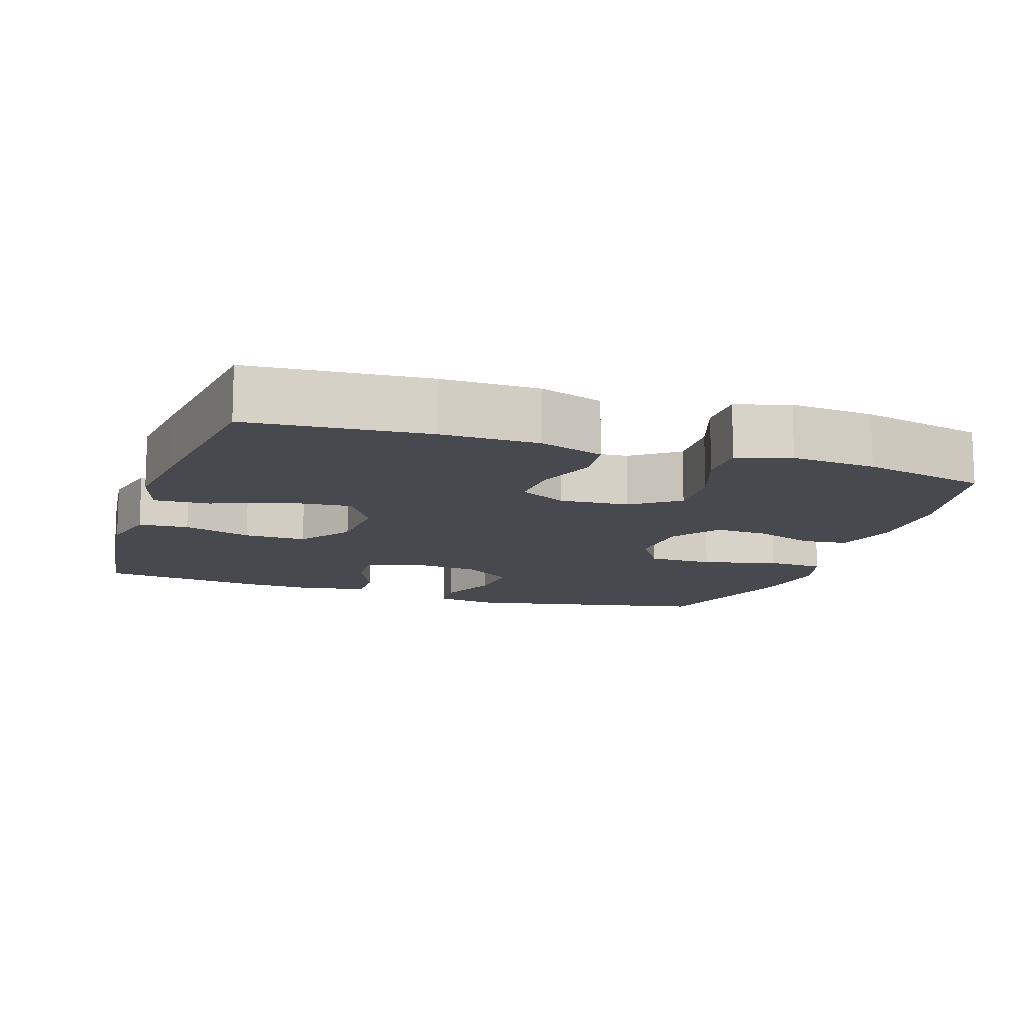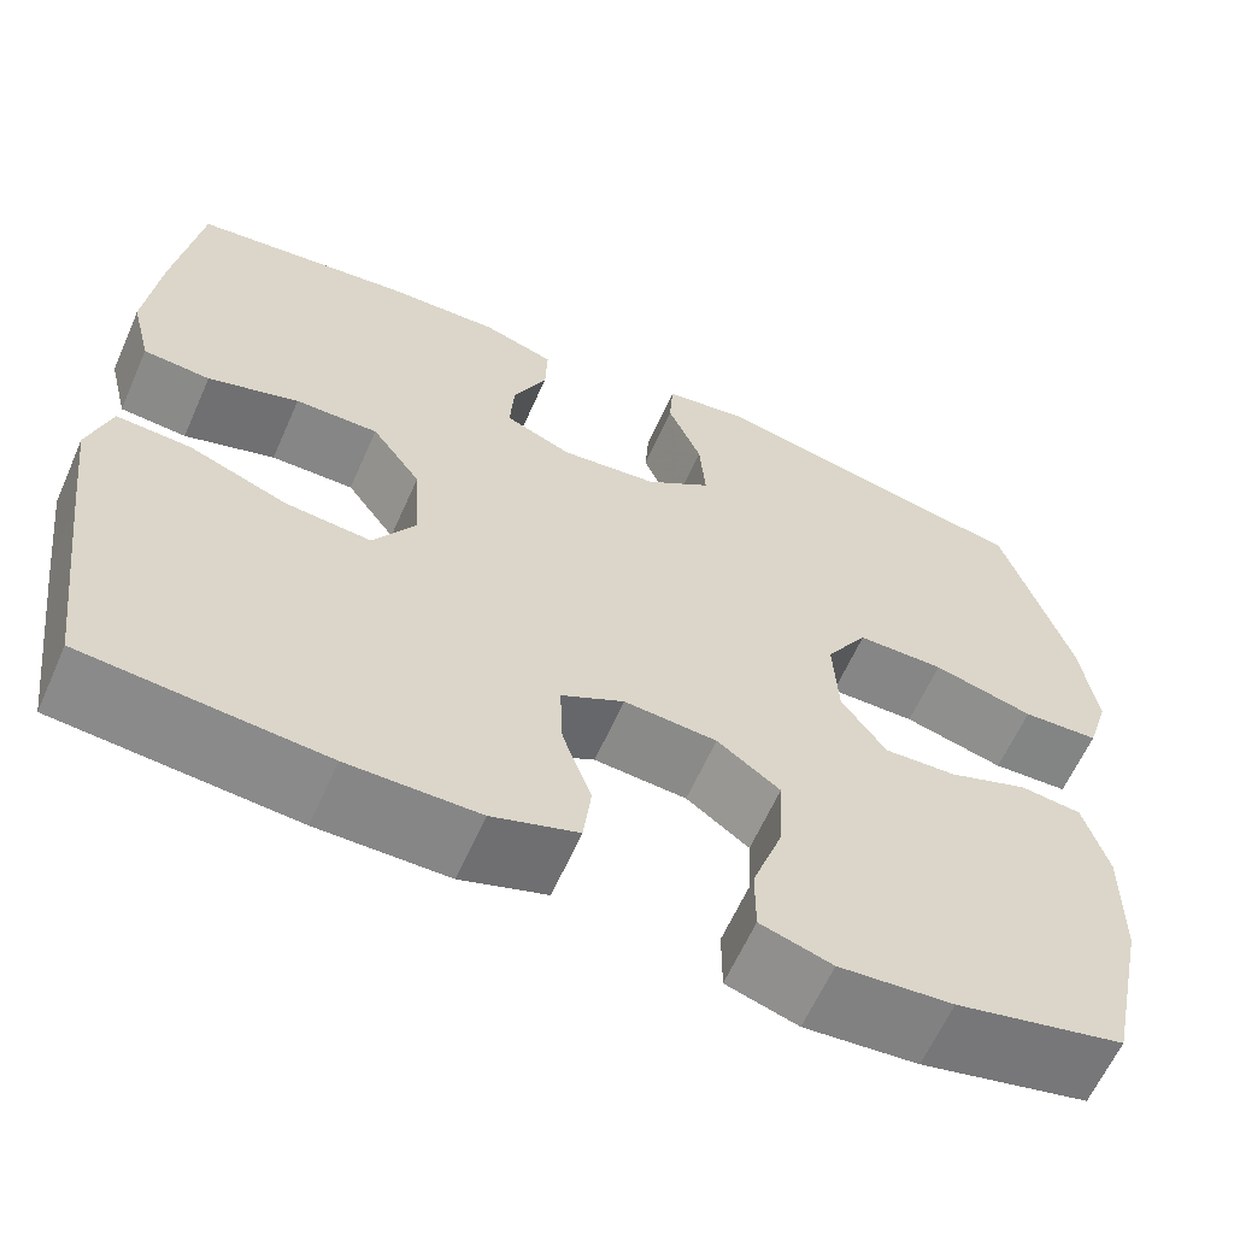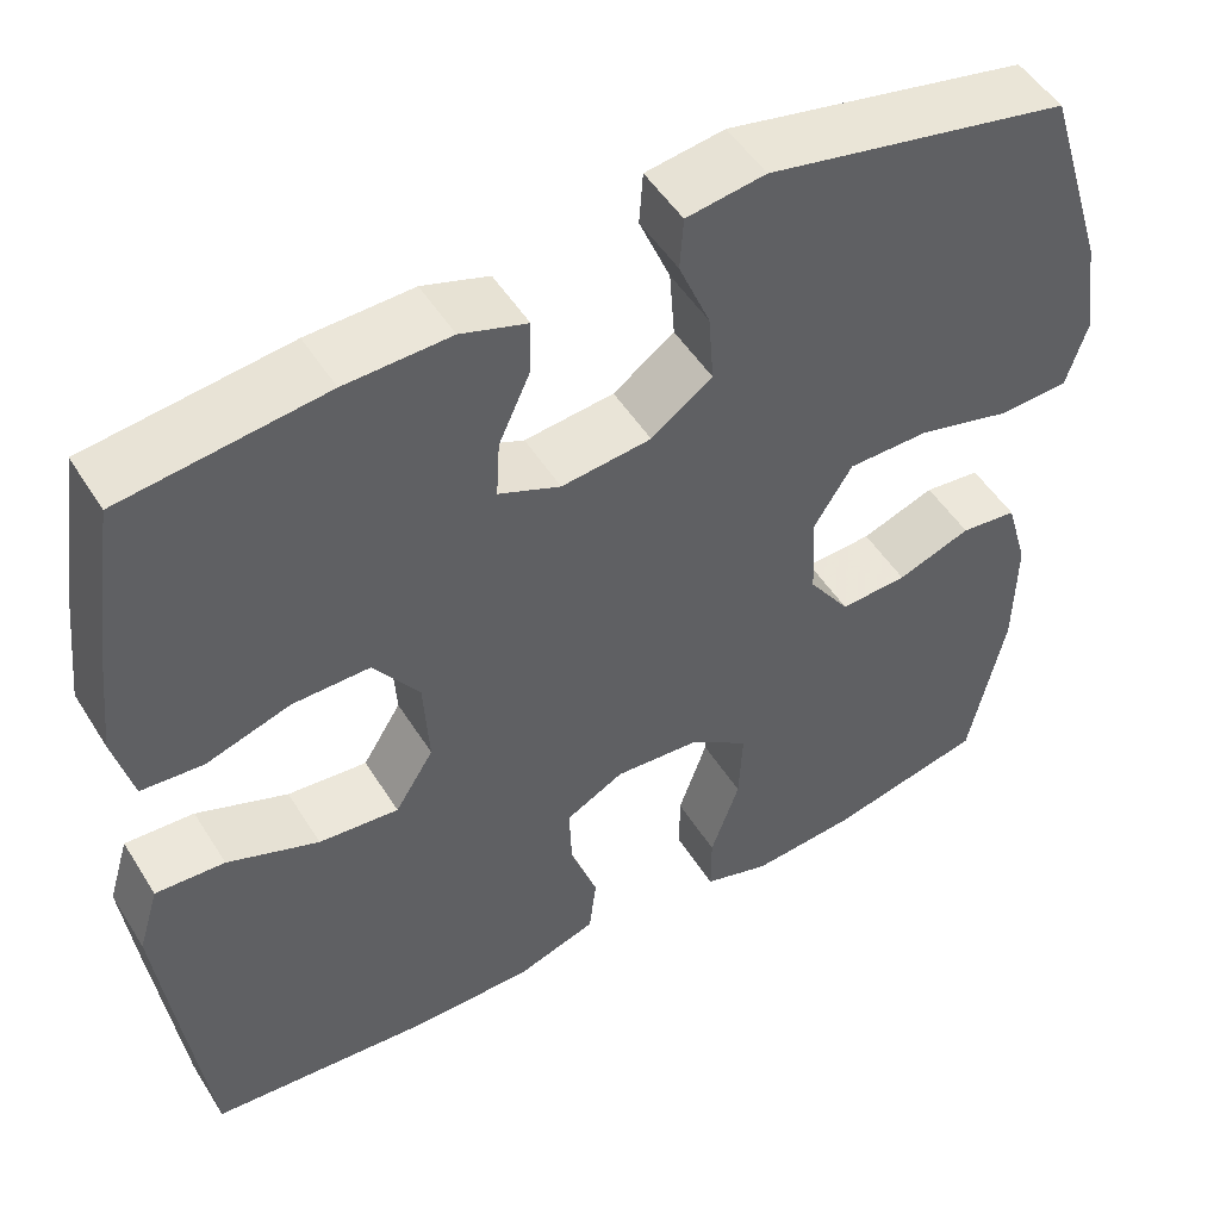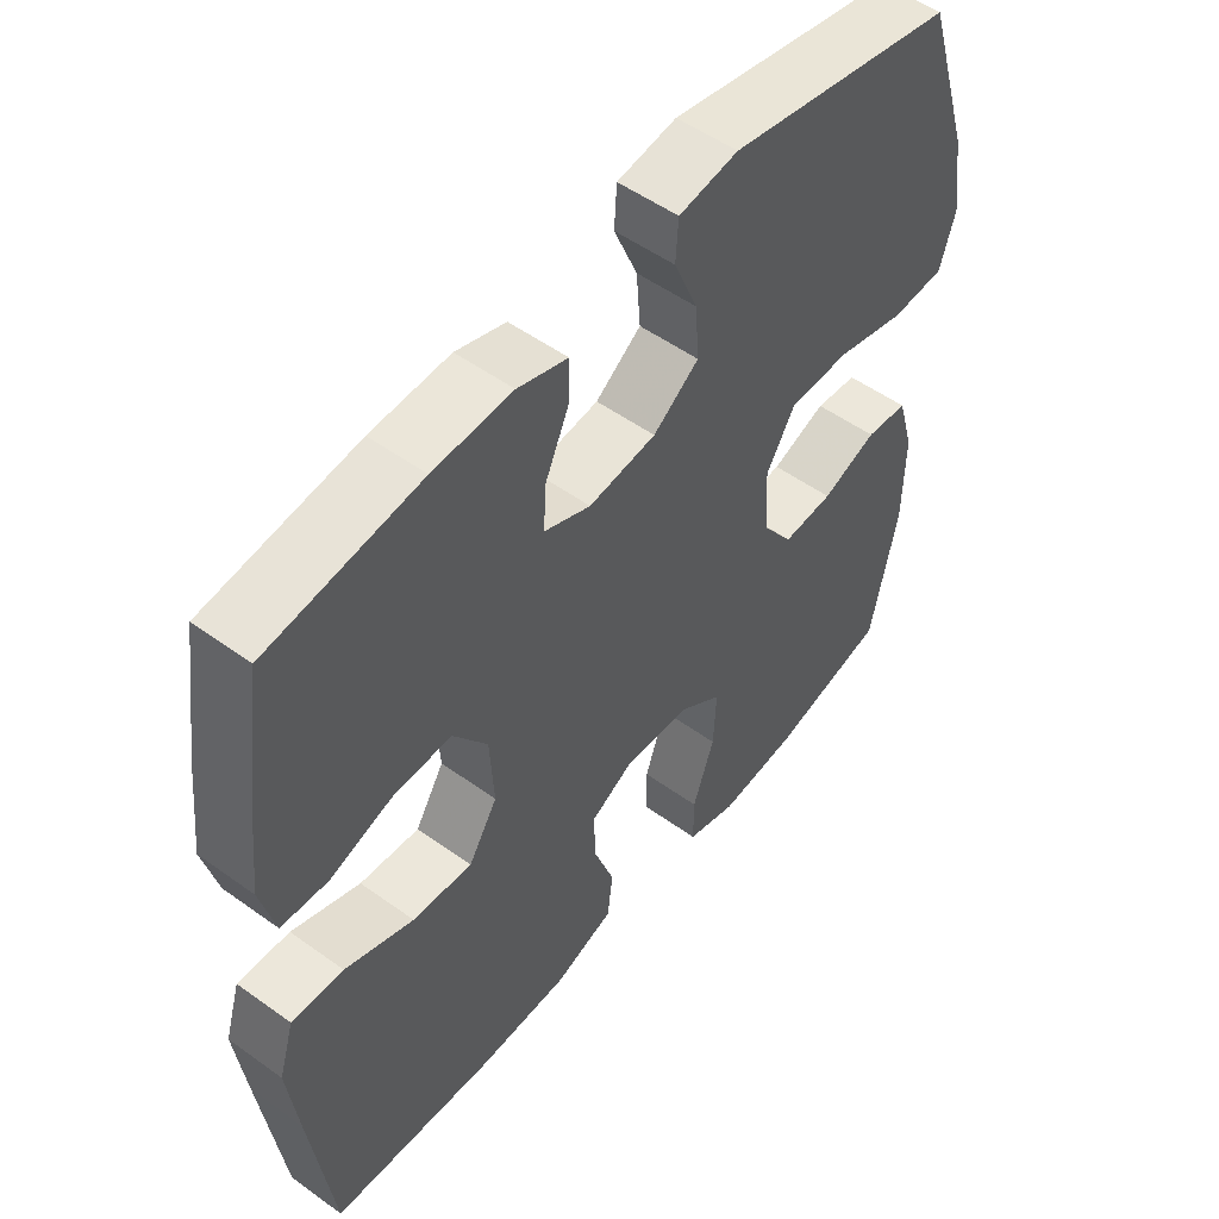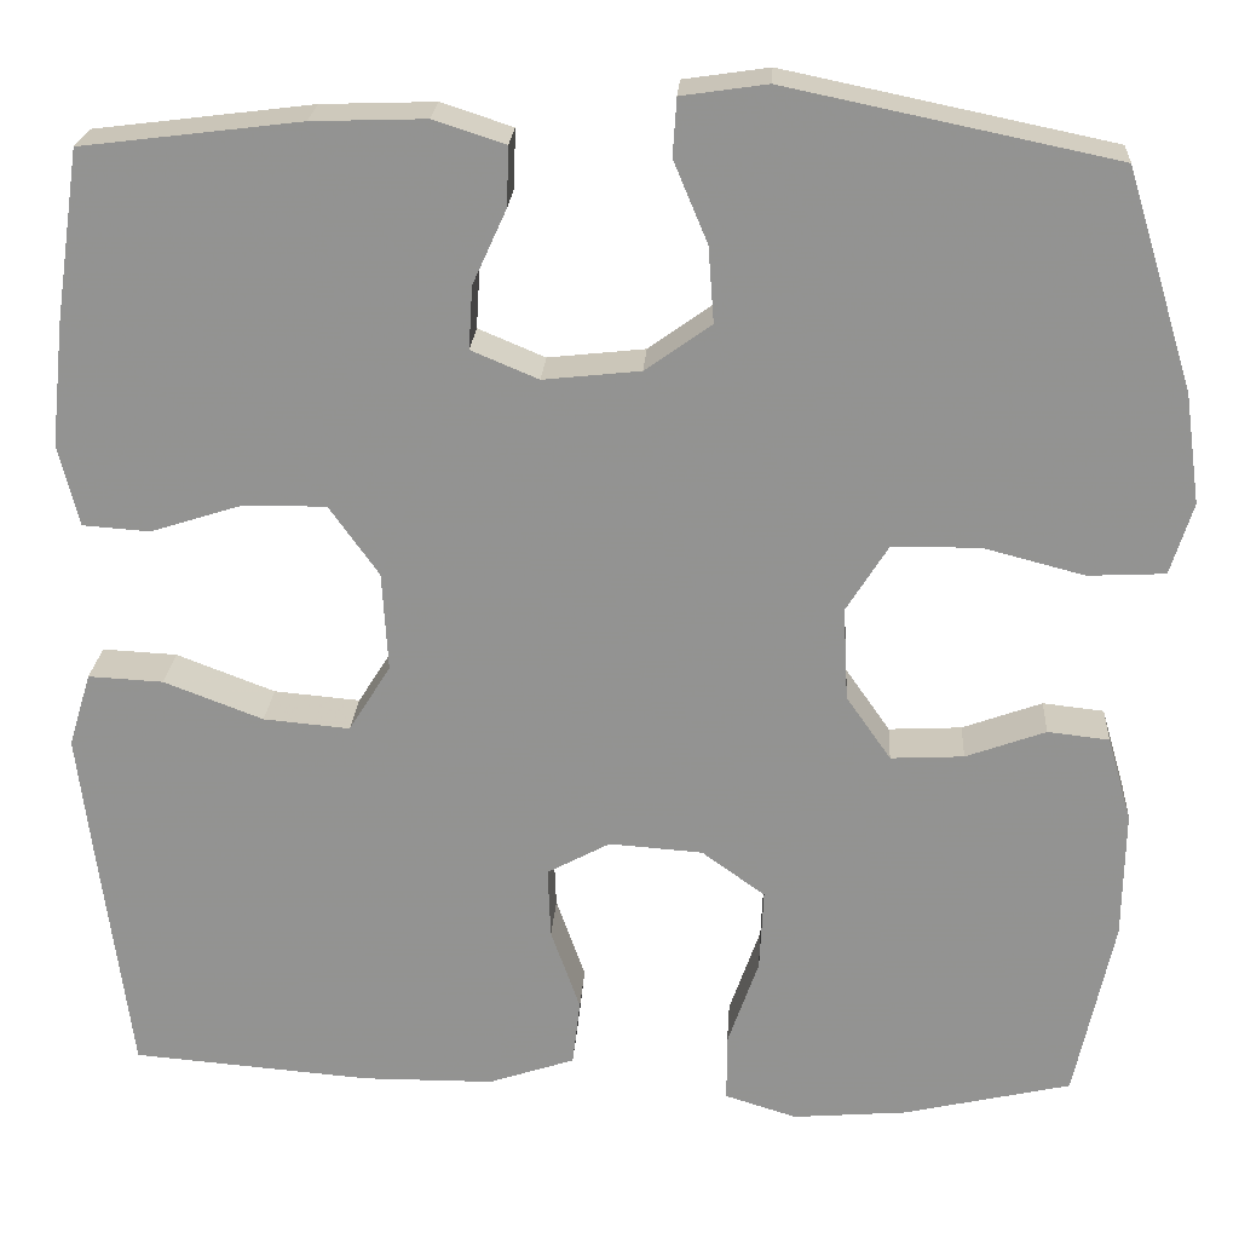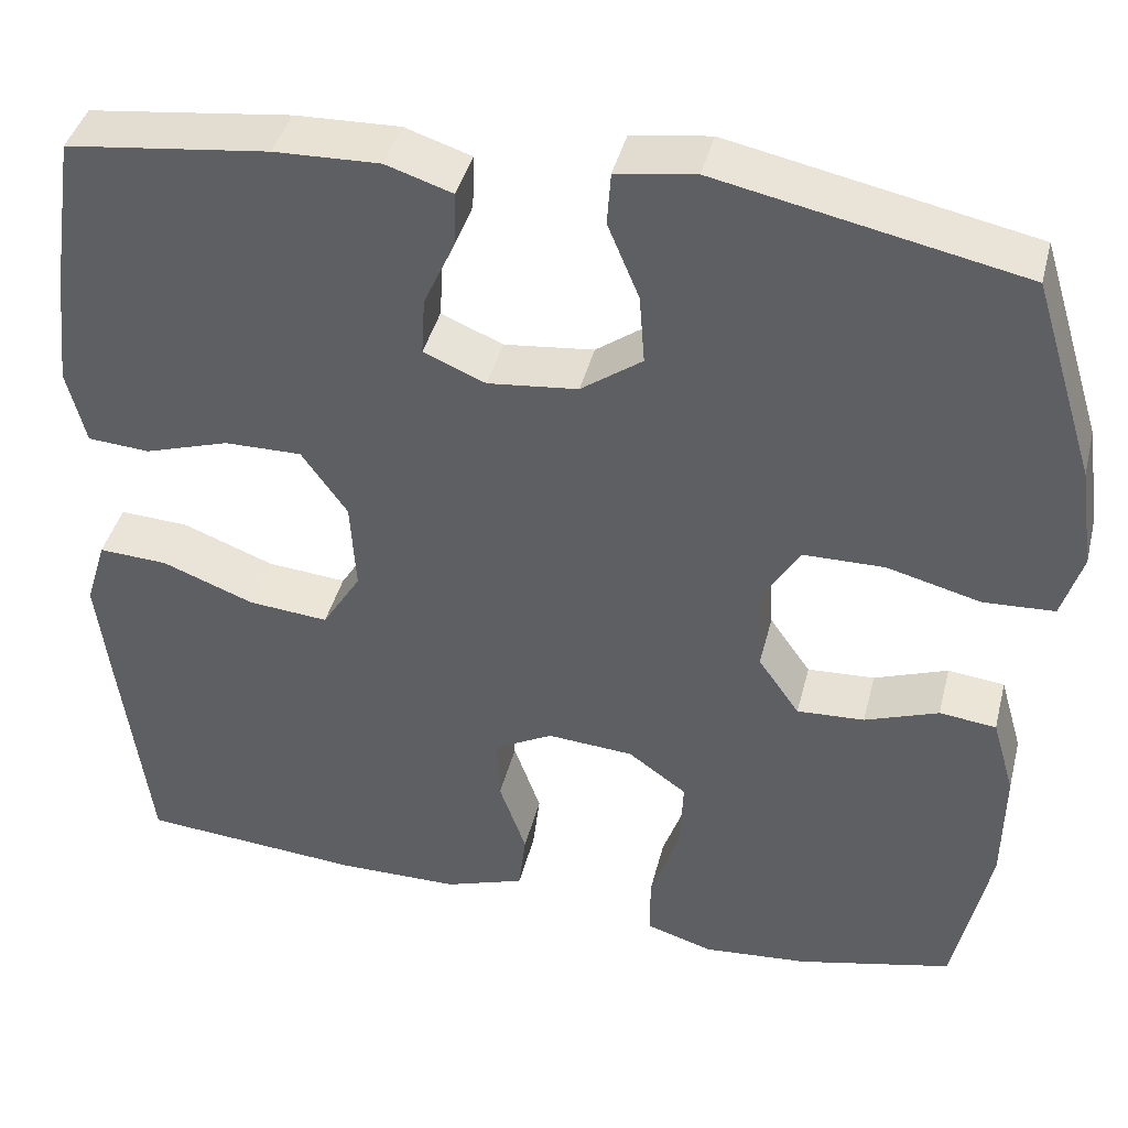
<metadata>
{"format":"obj","ext":"obj","renderer":"f3d","projection":"perspective","resolution":1024,"background":"white","views":[{"elev":-12.6,"azim":161.6,"up":"+Y"},{"elev":-62.2,"azim":156.1,"up":"+Z"},{"elev":50.3,"azim":149.0,"up":"+Z"},{"elev":52.5,"azim":127.8,"up":"+Z"},{"elev":22.9,"azim":-176.4,"up":"+Z"},{"elev":41.3,"azim":-166.1,"up":"+Z"}]}
</metadata>
<code>
v -0.5 0.07 0.5
v -0.163 0.07 0.57
v -0.075 0.07 0.557
v -0.071 0.07 0.498
v -0.106 0.07 0.414
v -0.112 0.07 0.336
v -0.044 0.07 0.287
v 0.056 0.07 0.276
v 0.125 0.07 0.305
v 0.121 0.07 0.37
v 0.086 0.07 0.447
v 0.084 0.07 0.508
v 0.158 0.07 0.532
v 0.275 0.07 0.528
v 0.5 0.07 0.5
v 0.526 0.07 0.325
v 0.54 0.07 0.197
v 0.519 0.07 0.113
v 0.45 0.07 0.108
v 0.356 0.07 0.138
v 0.27 0.07 0.139
v 0.219 0.07 0.067
v 0.213 0.07 -0.035
v 0.256 0.07 -0.104
v 0.345 0.07 -0.096
v 0.447 0.07 -0.057
v 0.524 0.07 -0.053
v 0.547 0.07 -0.129
v 0.532 0.07 -0.252
v 0.5 0.07 -0.5
v 0.253 0.07 -0.52
v 0.118 0.07 -0.519
v 0.029 0.07 -0.489
v 0.021 0.07 -0.421
v 0.051 0.07 -0.336
v 0.054 0.07 -0.263
v -0.011 0.07 -0.228
v -0.107 0.07 -0.235
v -0.172 0.07 -0.282
v -0.168 0.07 -0.366
v -0.136 0.07 -0.458
v -0.136 0.07 -0.527
v -0.21 0.07 -0.55
v -0.327 0.07 -0.54
v -0.5 0.07 -0.5
v -0.54 0.07 -0.313
v -0.542 0.07 -0.181
v -0.517 0.07 -0.094
v -0.454 0.07 -0.087
v -0.372 0.07 -0.117
v -0.297 0.07 -0.121
v -0.251 0.07 -0.055
v -0.246 0.07 0.041
v -0.289 0.07 0.11
v -0.379 0.07 0.111
v -0.483 0.07 0.084
v -0.562 0.07 0.088
v -0.585 0.07 0.162
v -0.569 0.07 0.276
v -0.5 0 0.5
v -0.163 0 0.57
v -0.075 0 0.557
v -0.071 0 0.498
v -0.106 0 0.414
v -0.112 0 0.336
v -0.044 0 0.287
v 0.056 0 0.276
v 0.125 0 0.305
v 0.121 0 0.37
v 0.086 0 0.447
v 0.084 0 0.508
v 0.158 0 0.532
v 0.275 0 0.528
v 0.5 0 0.5
v 0.526 0 0.325
v 0.54 0 0.197
v 0.519 0 0.113
v 0.45 0 0.108
v 0.356 0 0.138
v 0.27 0 0.139
v 0.219 0 0.067
v 0.213 0 -0.035
v 0.256 0 -0.104
v 0.345 0 -0.096
v 0.447 0 -0.057
v 0.524 0 -0.053
v 0.547 0 -0.129
v 0.532 0 -0.252
v 0.5 0 -0.5
v 0.253 0 -0.52
v 0.118 0 -0.519
v 0.029 0 -0.489
v 0.021 0 -0.421
v 0.051 0 -0.336
v 0.054 0 -0.263
v -0.011 0 -0.228
v -0.107 0 -0.235
v -0.172 0 -0.282
v -0.168 0 -0.366
v -0.136 0 -0.458
v -0.136 0 -0.527
v -0.21 0 -0.55
v -0.327 0 -0.54
v -0.5 0 -0.5
v -0.54 0 -0.313
v -0.542 0 -0.181
v -0.517 0 -0.094
v -0.454 0 -0.087
v -0.372 0 -0.117
v -0.297 0 -0.121
v -0.251 0 -0.055
v -0.246 0 0.041
v -0.289 0 0.11
v -0.379 0 0.111
v -0.483 0 0.084
v -0.562 0 0.088
v -0.585 0 0.162
v -0.569 0 0.276
f 55 56 57 58
f 54 55 58 59
f 47 48 49 50
f 47 50 51
f 46 47 51
f 45 46 51
f 44 45 51 52
f 40 41 42 43
f 39 40 43 44
f 32 33 34 35
f 32 35 36
f 31 32 36
f 30 31 36
f 29 30 36 37
f 25 26 27 28
f 24 25 28 29
f 17 18 19 20
f 17 20 21
f 16 17 21
f 15 16 21
f 14 15 21 22
f 10 11 12 13
f 9 10 13 14
f 2 3 4 5
f 2 5 6
f 54 59 1 2
f 53 54 2 6
f 52 53 6 7
f 39 44 52 7
f 38 39 7 8
f 37 38 8 9
f 24 29 37
f 23 24 37
f 22 23 37 9
f 9 14 22
f 117 116 115 114
f 118 117 114 113
f 109 108 107 106
f 110 109 106
f 110 106 105
f 110 105 104
f 111 110 104 103
f 102 101 100 99
f 103 102 99 98
f 94 93 92 91
f 95 94 91
f 95 91 90
f 95 90 89
f 96 95 89 88
f 87 86 85 84
f 88 87 84 83
f 79 78 77 76
f 80 79 76
f 80 76 75
f 80 75 74
f 81 80 74 73
f 72 71 70 69
f 73 72 69 68
f 64 63 62 61
f 65 64 61
f 61 60 118 113
f 65 61 113 112
f 66 65 112 111
f 66 111 103 98
f 67 66 98 97
f 68 67 97 96
f 96 88 83
f 96 83 82
f 68 96 82 81
f 81 73 68
f 1 60 61 2
f 2 61 62 3
f 3 62 63 4
f 4 63 64 5
f 5 64 65 6
f 6 65 66 7
f 7 66 67 8
f 8 67 68 9
f 9 68 69 10
f 10 69 70 11
f 11 70 71 12
f 12 71 72 13
f 13 72 73 14
f 14 73 74 15
f 15 74 75 16
f 16 75 76 17
f 17 76 77 18
f 18 77 78 19
f 19 78 79 20
f 20 79 80 21
f 21 80 81 22
f 22 81 82 23
f 23 82 83 24
f 24 83 84 25
f 25 84 85 26
f 26 85 86 27
f 27 86 87 28
f 28 87 88 29
f 29 88 89 30
f 30 89 90 31
f 31 90 91 32
f 32 91 92 33
f 33 92 93 34
f 34 93 94 35
f 35 94 95 36
f 36 95 96 37
f 37 96 97 38
f 38 97 98 39
f 39 98 99 40
f 40 99 100 41
f 41 100 101 42
f 42 101 102 43
f 43 102 103 44
f 44 103 104 45
f 45 104 105 46
f 46 105 106 47
f 47 106 107 48
f 48 107 108 49
f 49 108 109 50
f 50 109 110 51
f 51 110 111 52
f 52 111 112 53
f 53 112 113 54
f 54 113 114 55
f 55 114 115 56
f 56 115 116 57
f 57 116 117 58
f 58 117 118 59
f 59 118 60 1

</code>
